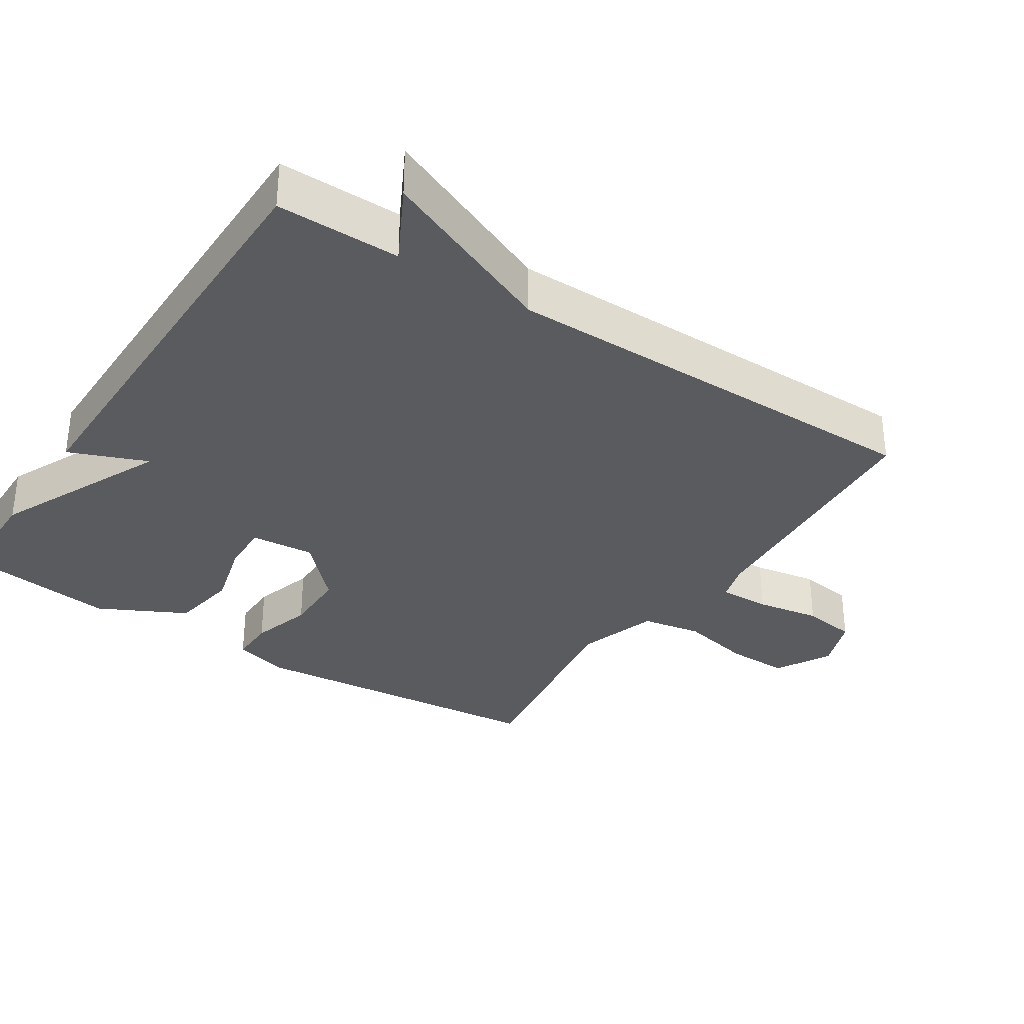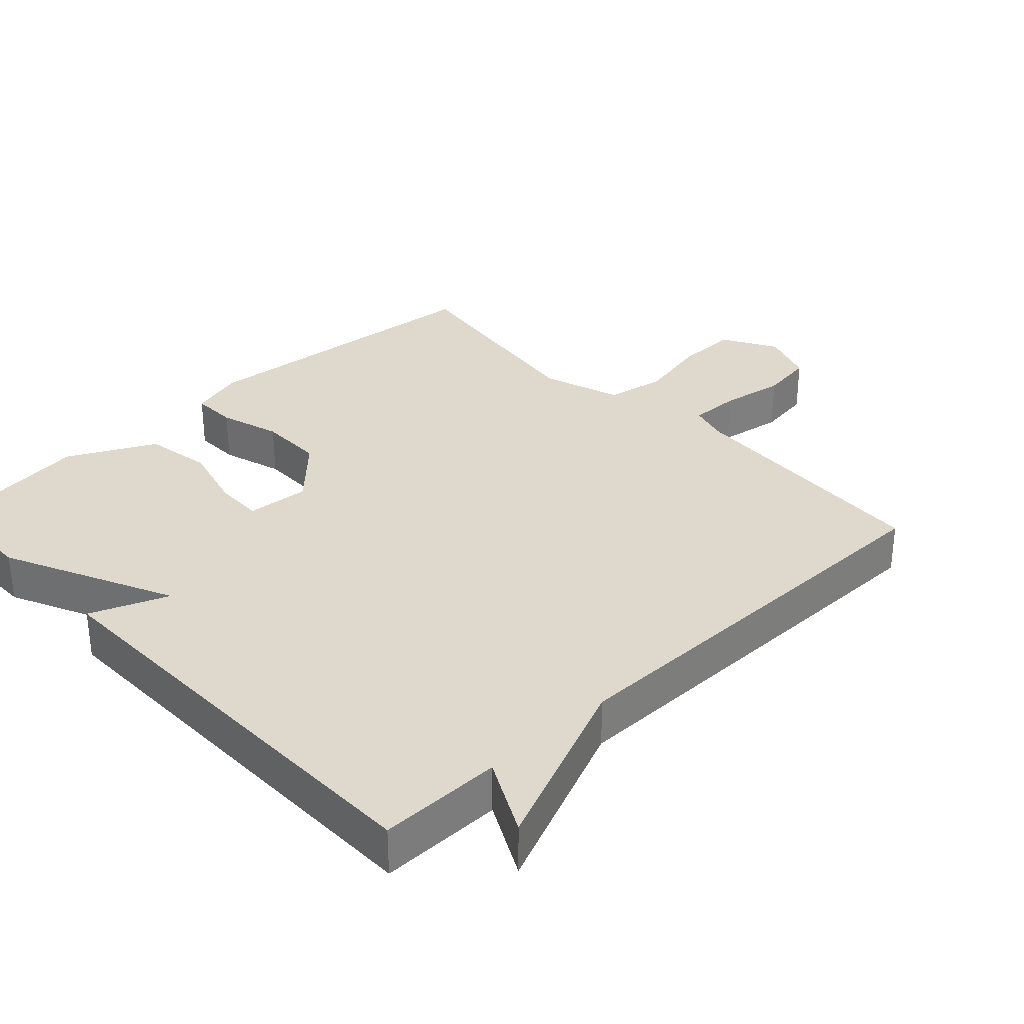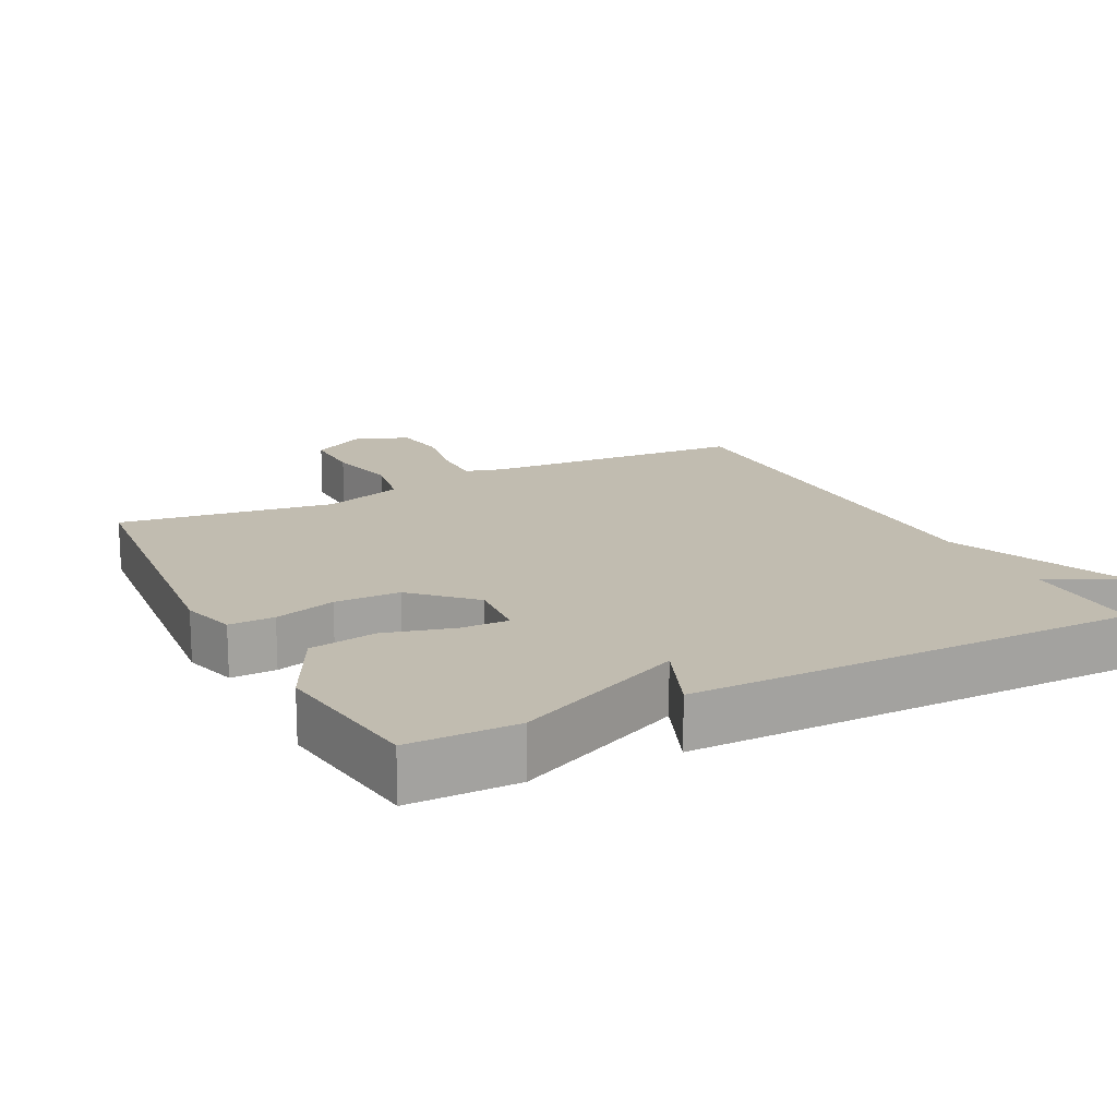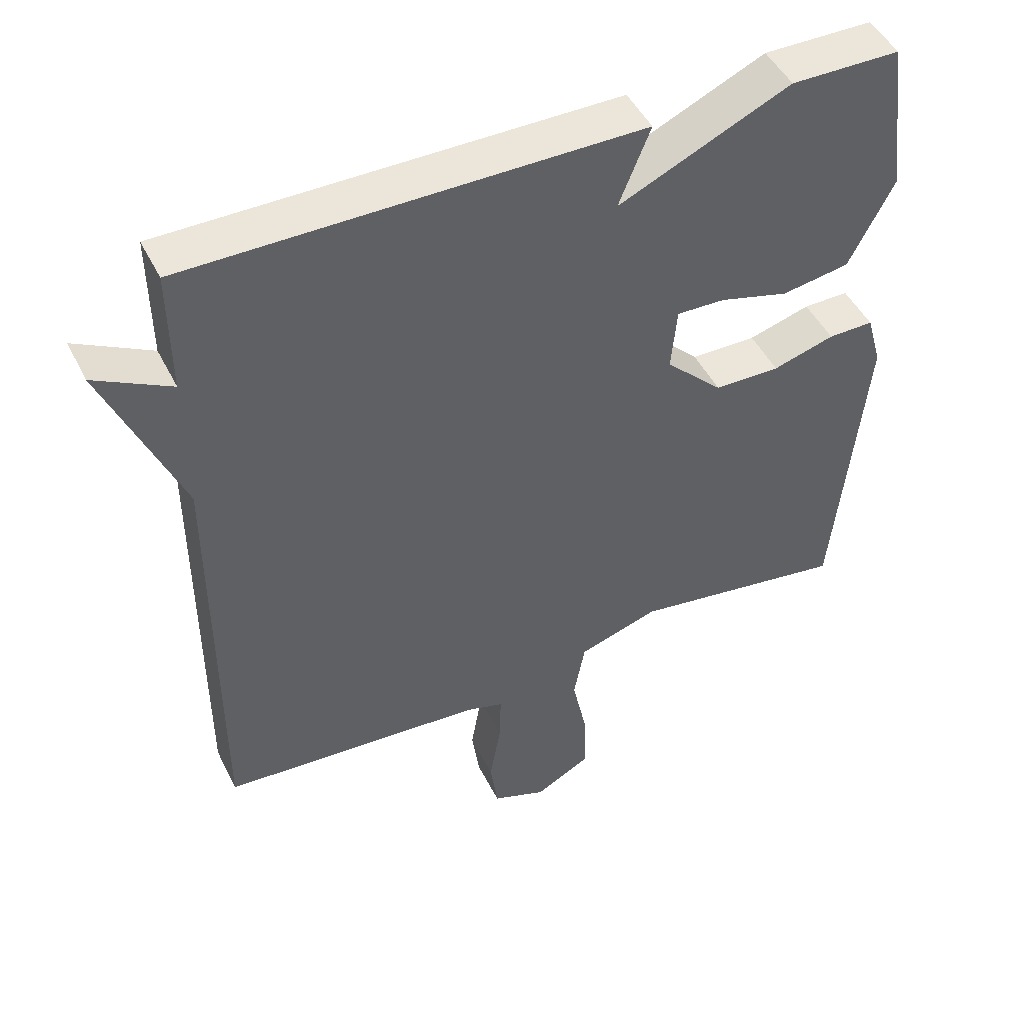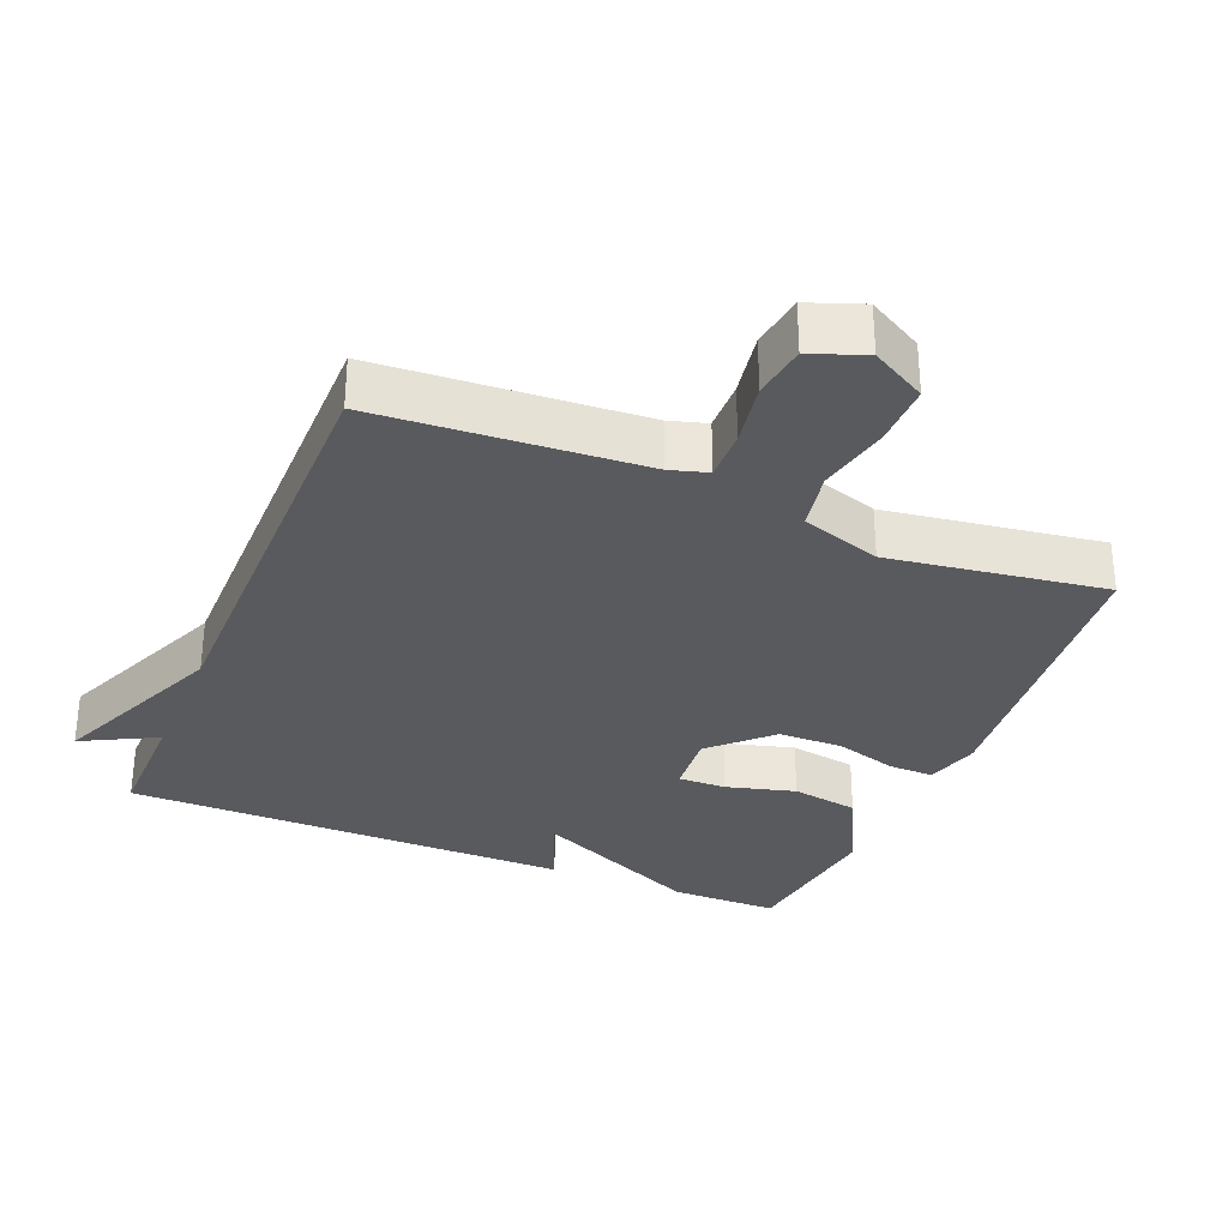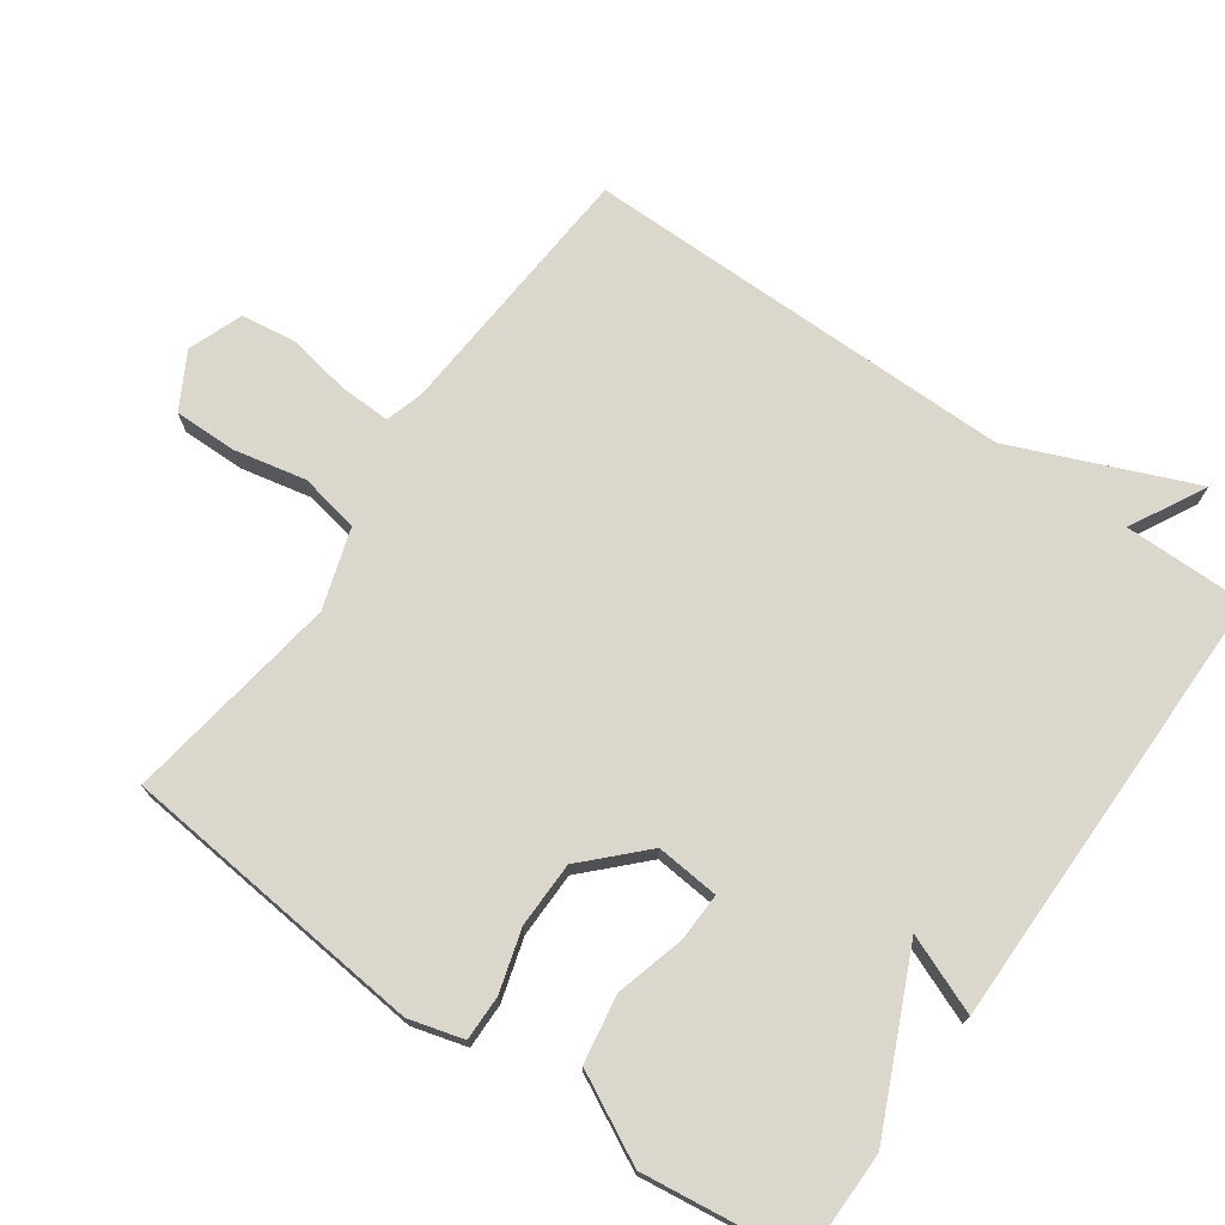
<metadata>
{"format":"obj","ext":"obj","renderer":"f3d","projection":"perspective","resolution":1024,"background":"white","views":[{"elev":-33.1,"azim":56.8,"up":"+Y"},{"elev":32.0,"azim":46.4,"up":"+Y"},{"elev":16.5,"azim":-27.1,"up":"+Y"},{"elev":47.5,"azim":154.4,"up":"+Z"},{"elev":-31.5,"azim":157.5,"up":"+Y"},{"elev":73.1,"azim":-54.7,"up":"+Y"}]}
</metadata>
<code>
v -0.5 0.07 0.5
v -0.344 0.07 0.501
v -0.099 0.07 0.389
v -0.144 0.07 0.501
v 0.5 0.07 0.5
v 0.499 0.07 0.323
v 0.607 0.07 0.38
v 0.499 0.07 0.123
v 0.5 0.07 -0.5
v 0.122 0.07 -0.526
v 0.068 0.07 -0.542
v 0.07 0.07 -0.615
v 0.086 0.07 -0.707
v 0.075 0.07 -0.785
v -0.003 0.07 -0.814
v -0.082 0.07 -0.77
v -0.081 0.07 -0.68
v -0.059 0.07 -0.577
v -0.075 0.07 -0.491
v -0.19 0.07 -0.454
v -0.5 0.07 -0.5
v -0.543 0.07 -0.059
v -0.521 0.07 0.019
v -0.456 0.07 0.018
v -0.368 0.07 -0.008
v -0.274 0.07 -0.007
v -0.192 0.07 0.073
v -0.2 0.07 0.164
v -0.269 0.07 0.162
v -0.368 0.07 0.135
v -0.465 0.07 0.151
v -0.529 0.07 0.276
v -0.5 0 0.5
v -0.344 0 0.501
v -0.099 0 0.389
v -0.144 0 0.501
v 0.5 0 0.5
v 0.499 0 0.323
v 0.607 0 0.38
v 0.499 0 0.123
v 0.5 0 -0.5
v 0.122 0 -0.526
v 0.068 0 -0.542
v 0.07 0 -0.615
v 0.086 0 -0.707
v 0.075 0 -0.785
v -0.003 0 -0.814
v -0.082 0 -0.77
v -0.081 0 -0.68
v -0.059 0 -0.577
v -0.075 0 -0.491
v -0.19 0 -0.454
v -0.5 0 -0.5
v -0.543 0 -0.059
v -0.521 0 0.019
v -0.456 0 0.018
v -0.368 0 -0.008
v -0.274 0 -0.007
v -0.192 0 0.073
v -0.2 0 0.164
v -0.269 0 0.162
v -0.368 0 0.135
v -0.465 0 0.151
v -0.529 0 0.276
f 1 2 3
f 32 1 3
f 31 32 3
f 30 31 3
f 29 30 3
f 28 29 3
f 27 28 3
f 23 24 25
f 22 23 25
f 21 22 25
f 20 21 25
f 19 20 25 26
f 16 17 18
f 15 16 18
f 14 15 18
f 13 14 18
f 12 13 18
f 11 12 18 19
f 19 26 27
f 11 19 27
f 10 11 27
f 6 7 8
f 3 4 5 6
f 3 6 8
f 9 10 27
f 8 9 27
f 3 8 27
f 35 34 33
f 35 33 64
f 35 64 63
f 35 63 62
f 35 62 61
f 35 61 60
f 35 60 59
f 57 56 55
f 57 55 54
f 57 54 53
f 57 53 52
f 58 57 52 51
f 50 49 48
f 50 48 47
f 50 47 46
f 50 46 45
f 50 45 44
f 51 50 44 43
f 59 58 51
f 59 51 43
f 59 43 42
f 40 39 38
f 38 37 36 35
f 40 38 35
f 59 42 41
f 59 41 40
f 59 40 35
f 1 33 34 2
f 2 34 35 3
f 3 35 36 4
f 4 36 37 5
f 5 37 38 6
f 6 38 39 7
f 7 39 40 8
f 8 40 41 9
f 9 41 42 10
f 10 42 43 11
f 11 43 44 12
f 12 44 45 13
f 13 45 46 14
f 14 46 47 15
f 15 47 48 16
f 16 48 49 17
f 17 49 50 18
f 18 50 51 19
f 19 51 52 20
f 20 52 53 21
f 21 53 54 22
f 22 54 55 23
f 23 55 56 24
f 24 56 57 25
f 25 57 58 26
f 26 58 59 27
f 27 59 60 28
f 28 60 61 29
f 29 61 62 30
f 30 62 63 31
f 31 63 64 32
f 32 64 33 1

</code>
